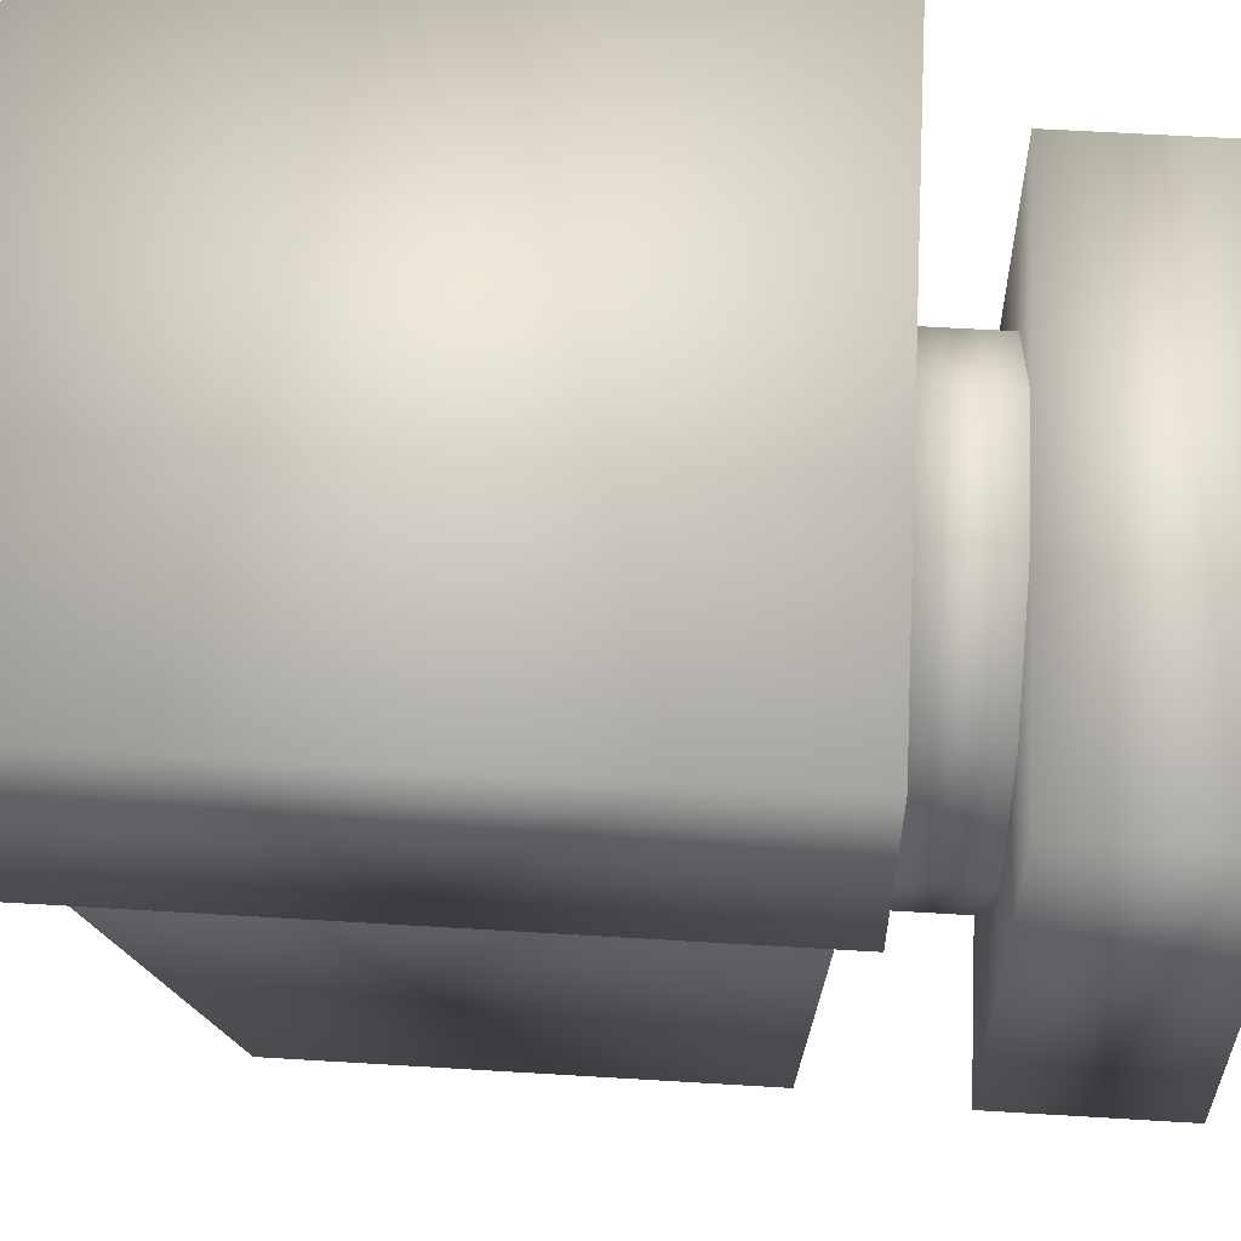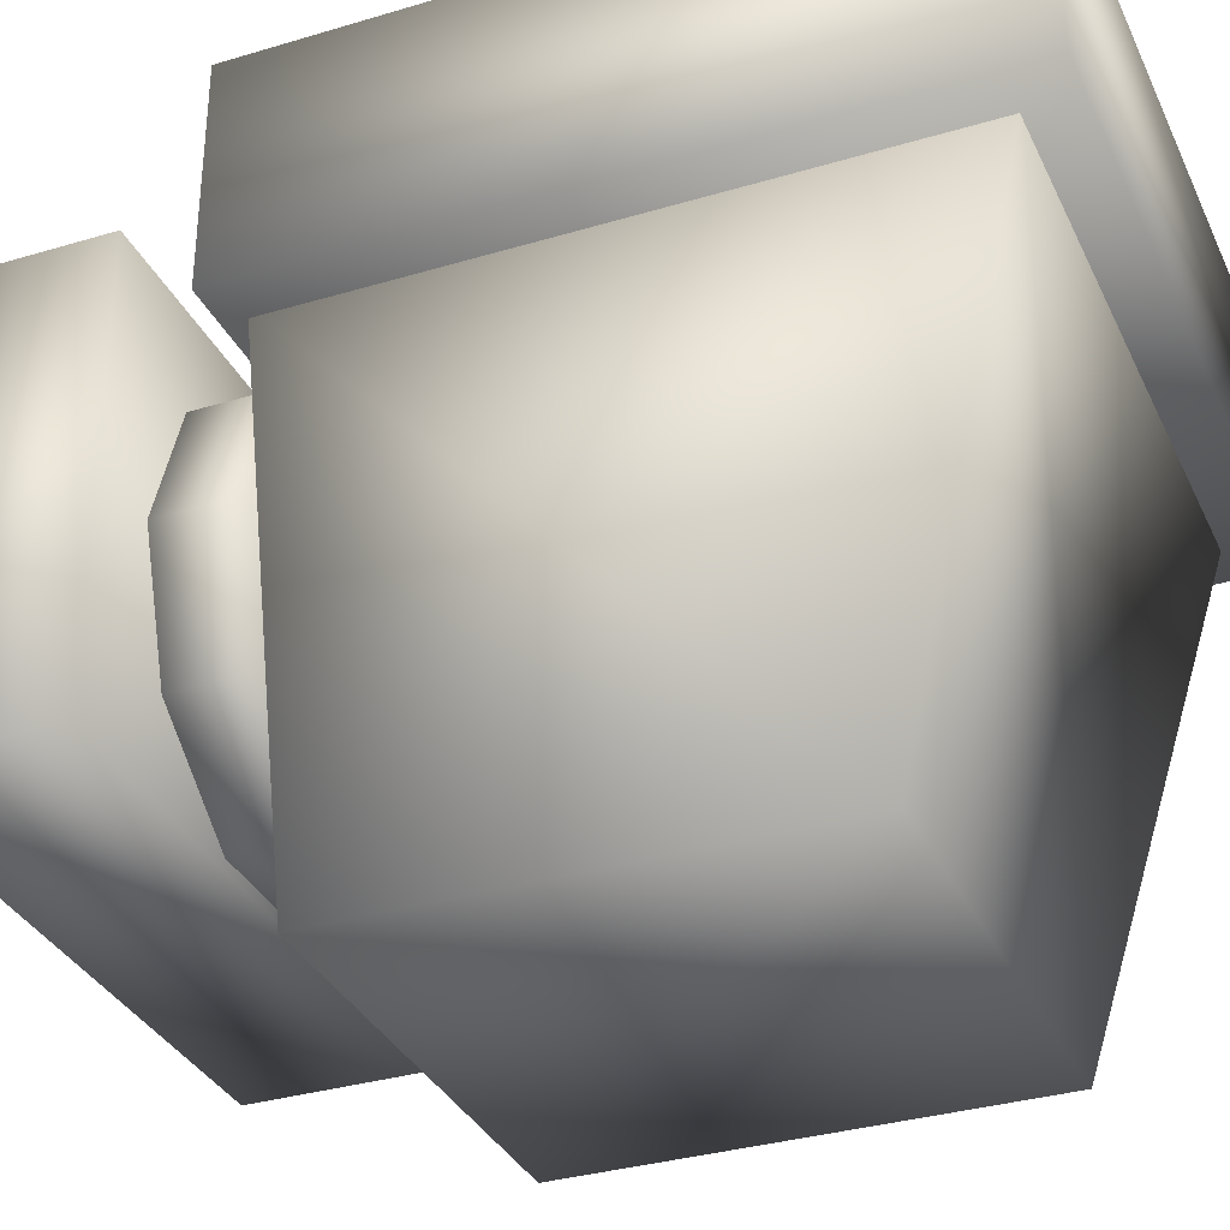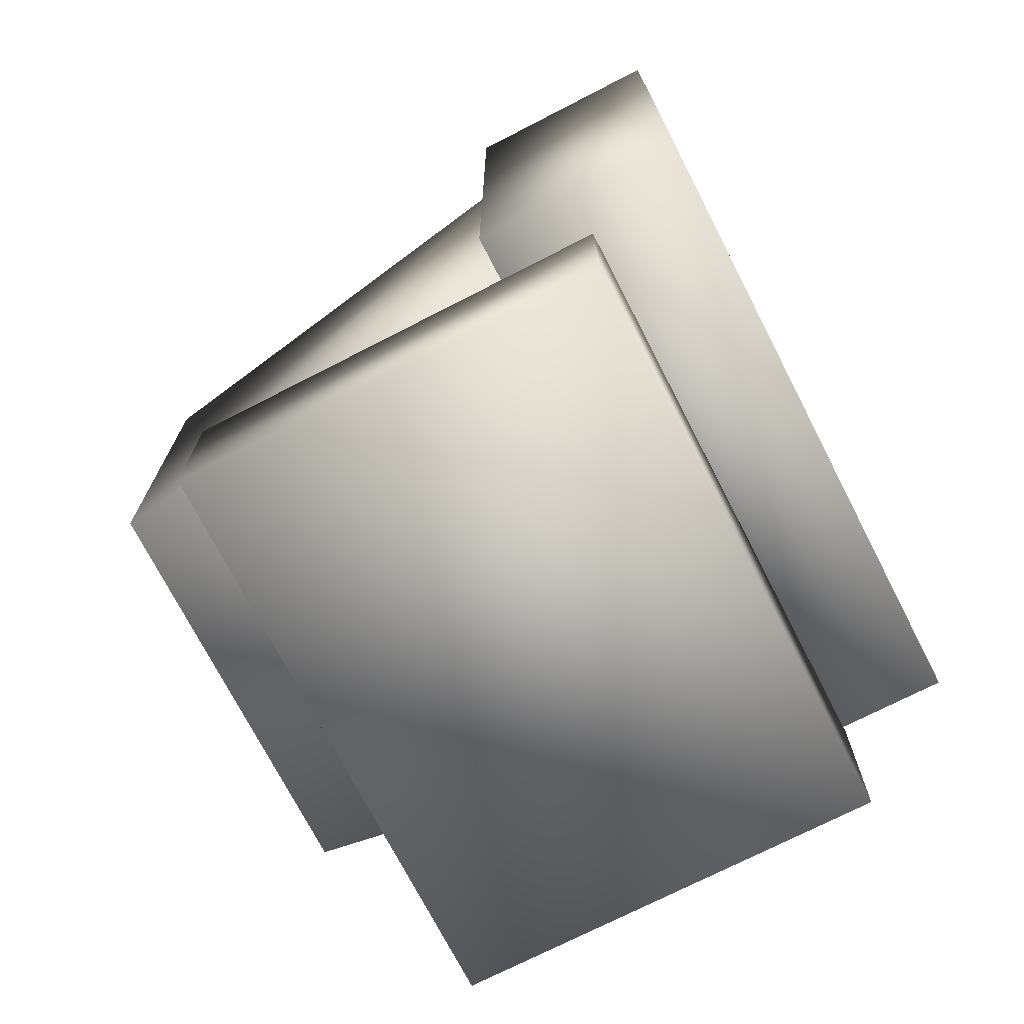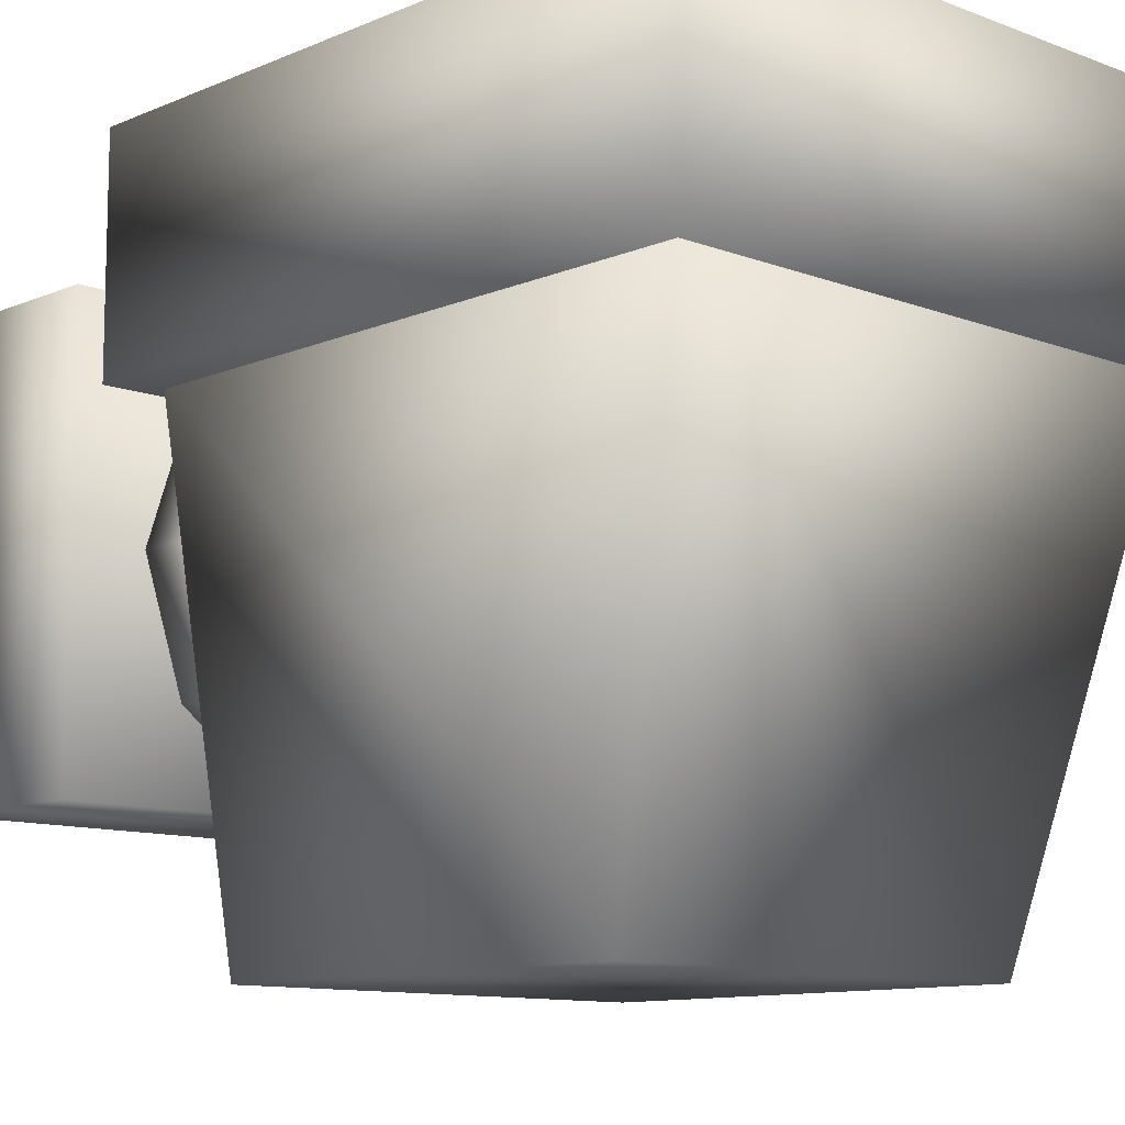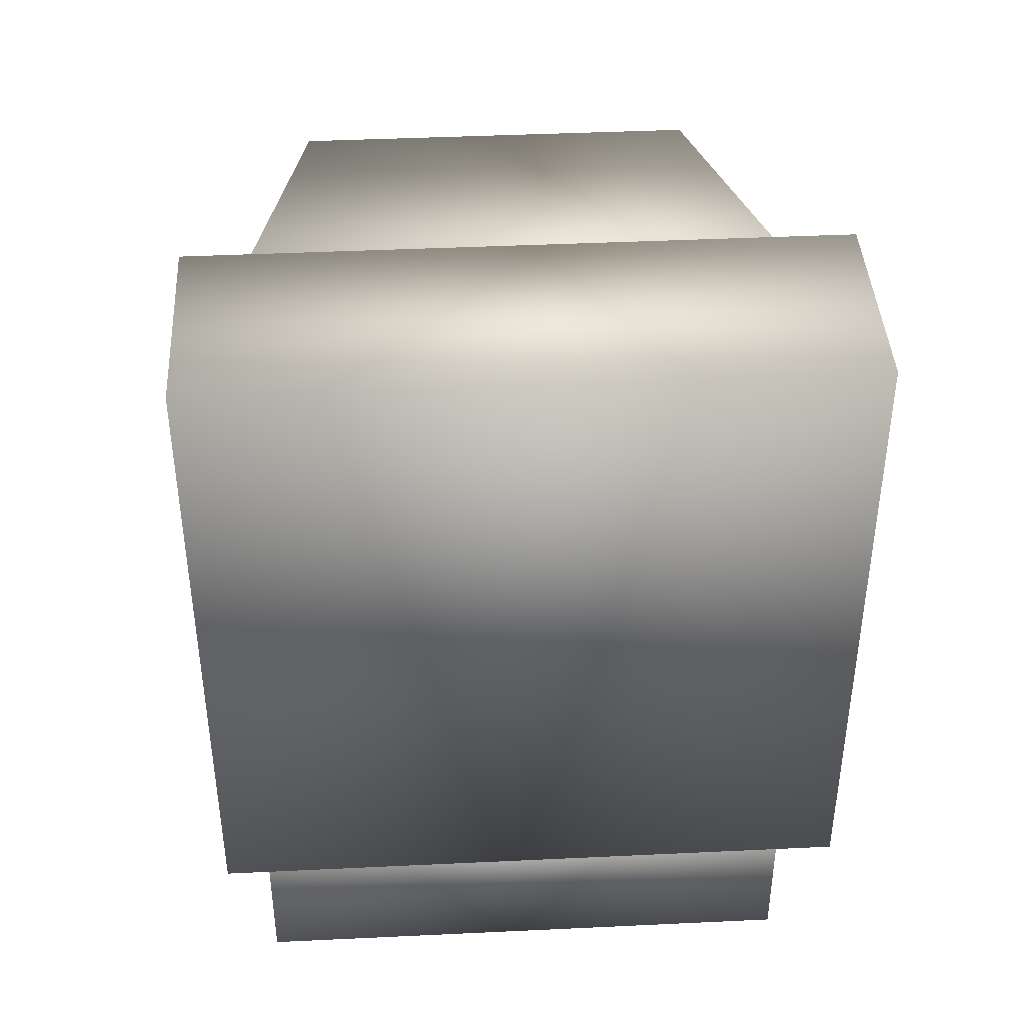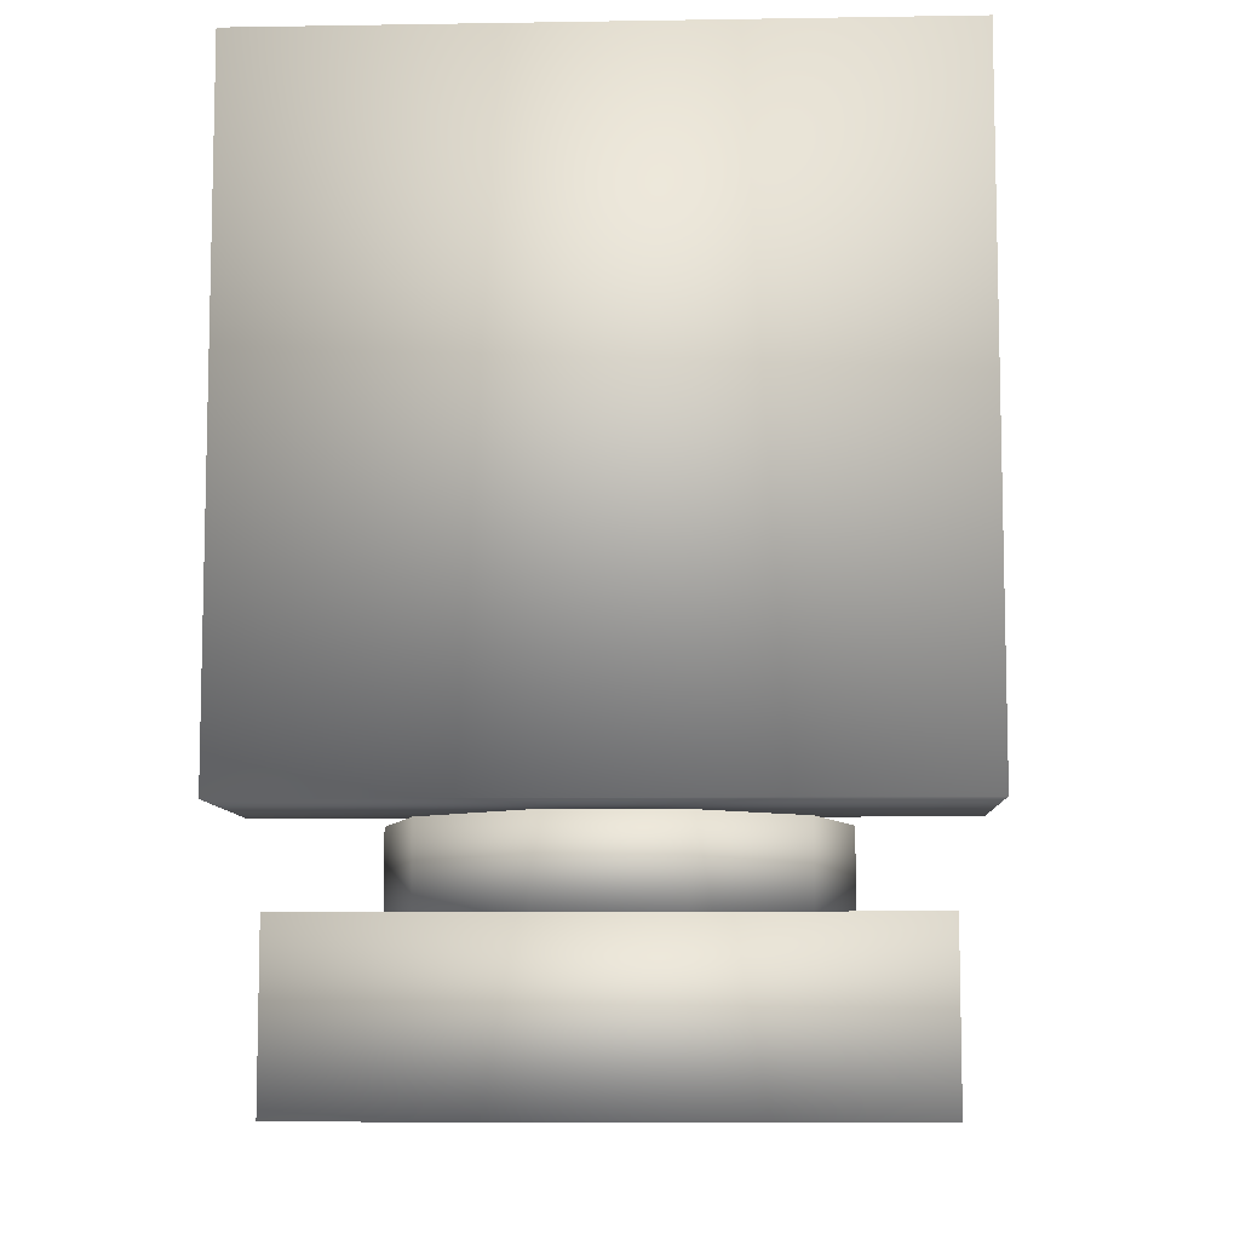
<metadata>
{"format":"obj","ext":"obj","renderer":"f3d","projection":"perspective","resolution":1024,"background":"white","views":[{"elev":58.6,"azim":-86.4,"up":"+Z"},{"elev":-33.5,"azim":112.3,"up":"+Z"},{"elev":-72.8,"azim":-62.8,"up":"+Y"},{"elev":-10.8,"azim":136.5,"up":"+Z"},{"elev":41.4,"azim":-3.3,"up":"+Y"},{"elev":-8.4,"azim":2.5,"up":"+Y"}]}
</metadata>
<code>
v 0.05893 0.025 0.1833
v 0.6696 0.025 0.1833
v 0.6696 0.206 0.1833
v 0.05893 0.206 0.1833
v 0.05893 0.025 0.6357
v 0.6696 0.025 0.6357
v 0.6696 0.206 0.6357
v 0.05893 0.206 0.6357
v 0.5473 0.2964 0.5425
v 0.5473 0.206 0.5425
v 0.3643 0.206 0.4095
v 0.3643 0.2964 0.4095
v 0.4342 0.2964 0.6246
v 0.4342 0.206 0.6246
v 0.2944 0.2964 0.6246
v 0.2944 0.206 0.6246
v 0.1813 0.2964 0.5425
v 0.1813 0.206 0.5425
v 0.1381 0.2964 0.4095
v 0.1381 0.206 0.4095
v 0.1813 0.2964 0.2766
v 0.1813 0.206 0.2766
v 0.2944 0.2964 0.1944
v 0.2944 0.206 0.1944
v 0.4342 0.2964 0.1944
v 0.4342 0.206 0.1944
v 0.5473 0.2964 0.2766
v 0.5473 0.206 0.2766
v 0.5905 0.2964 0.4095
v 0.5905 0.206 0.4095
v 0.025 0.2964 0.5226
v 0.7036 0.2964 0.5226
v 0.7036 0.975 0.5226
v 0.025 0.975 0.5226
v 0.025 0.2964 0.7488
v 0.7036 0.2964 0.7488
v 0.7036 0.975 0.7488
v 0.025 0.975 0.7488
v 0.1381 0.3417 0.025
v 0.1381 0.794 0.025
v 0.5905 0.794 0.025
v 0.5905 0.3417 0.025
v 0.07024 0.319 0.5339
v 0.07024 0.9298 0.5339
v 0.6583 0.9298 0.5339
v 0.6583 0.319 0.5339
f 1 4 2
f 2 4 3
f 1 6 5
f 1 2 6
f 1 5 4
f 4 5 8
f 4 8 7
f 4 7 3
f 2 7 6
f 2 3 7
f 6 8 5
f 6 7 8
f 29 9 30
f 9 10 30
f 11 30 10
f 12 9 29
f 9 13 10
f 13 14 10
f 11 10 14
f 12 13 9
f 13 15 14
f 15 16 14
f 11 14 16
f 12 15 13
f 15 17 16
f 17 18 16
f 11 16 18
f 12 17 15
f 17 19 18
f 19 20 18
f 11 18 20
f 12 19 17
f 19 21 20
f 21 22 20
f 11 20 22
f 12 21 19
f 21 23 22
f 23 24 22
f 11 22 24
f 12 23 21
f 23 25 24
f 25 26 24
f 11 24 26
f 12 25 23
f 25 27 26
f 27 28 26
f 11 26 28
f 12 27 25
f 27 29 28
f 29 30 28
f 11 28 30
f 12 29 27
f 31 34 32
f 32 34 33
f 31 36 35
f 31 32 36
f 31 35 34
f 34 35 38
f 34 38 37
f 34 37 33
f 32 37 36
f 32 33 37
f 36 38 35
f 36 37 38
f 39 40 41
f 44 43 45
f 41 40 45
f 42 41 46
f 39 42 46
f 39 43 44
f 39 41 42
f 46 45 43
f 40 44 45
f 41 45 46
f 39 46 43
f 39 44 40

</code>
